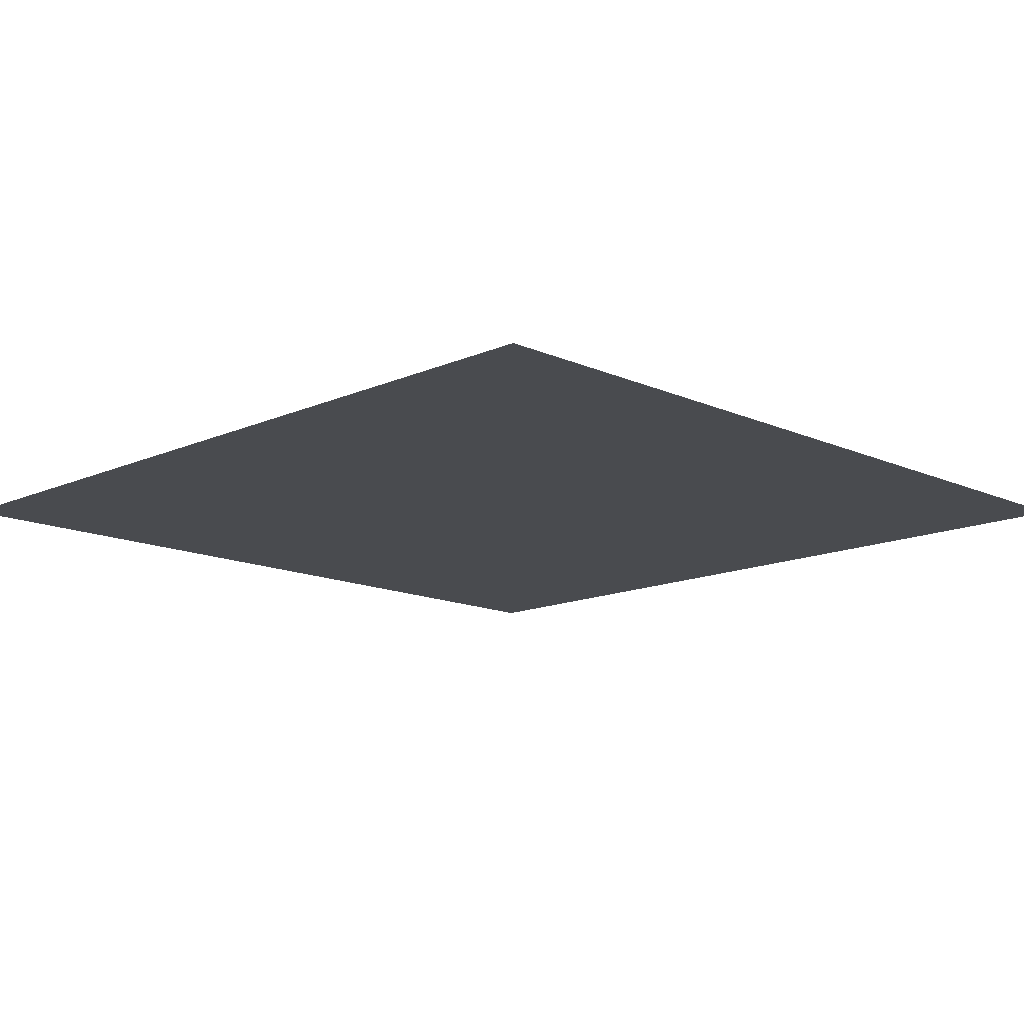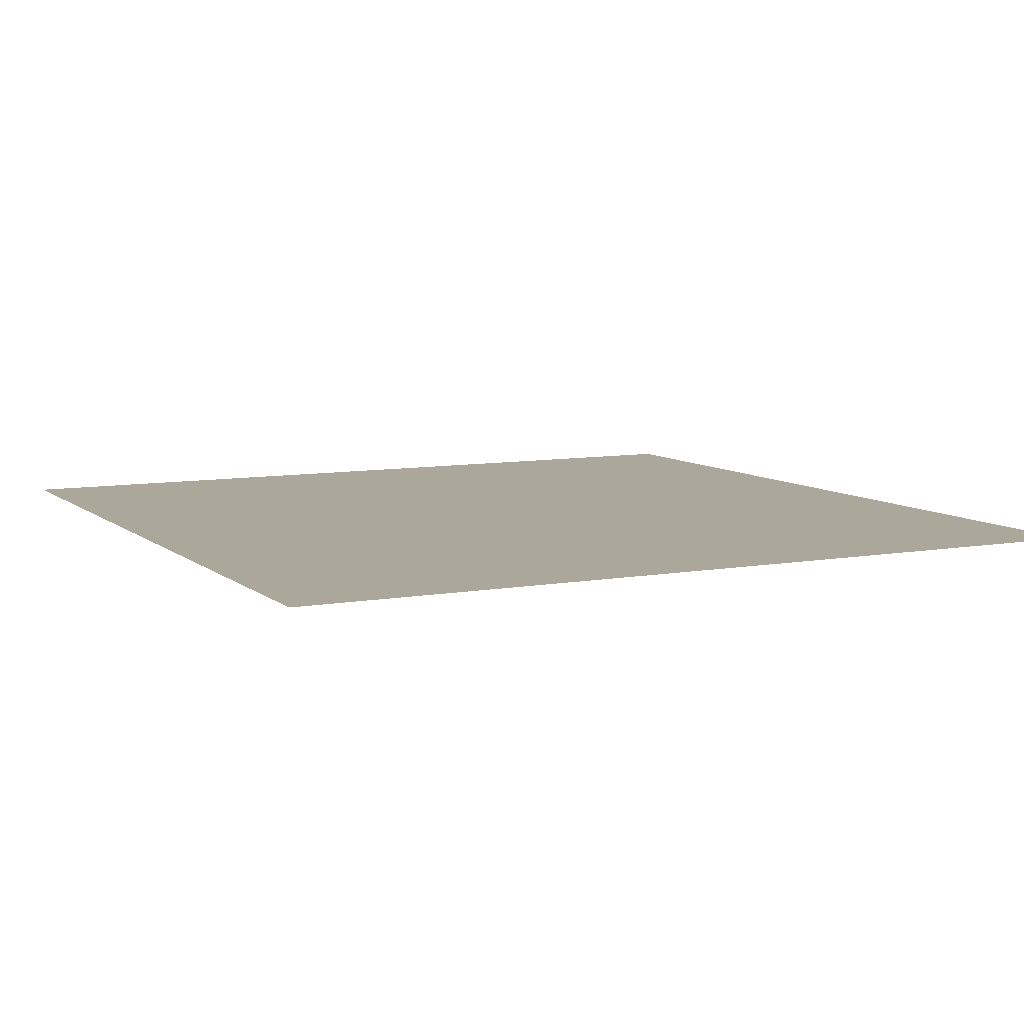
<metadata>
{"format":"obj","ext":"obj","renderer":"f3d","projection":"perspective","resolution":1024,"background":"white","views":[{"elev":-13.7,"azim":-45.1,"up":"+Z"},{"elev":8.2,"azim":63.4,"up":"+Z"}]}
</metadata>
<code>
v 0 -1 0
v -1 -1 0
v -1 0 0
v 0 0 0
v -1 -1 0
v -2 -1 0
v -2 0 0
v -1 0 0
v -2 -1 0
v -3 -1 0
v -3 0 0
v -2 0 0
v -3 -1 0
v -4 -1 0
v -4 0 0
v -3 0 0
v -4 -1 0
v -5 -1 0
v -5 0 0
v -4 0 0
v -5 -1 0
v -6 -1 0
v -6 0 0
v -5 0 0
v -6 -1 0
v -7 -1 0
v -7 0 0
v -6 0 0
v -7 -1 0
v -8 -1 0
v -8 0 0
v -7 0 0
v -8 -1 0
v -9 -1 0
v -9 0 0
v -8 0 0
v -9 -1 0
v -10 -1 0
v -10 0 0
v -9 0 0
v -10 -1 0
v -11 -1 0
v -11 0 0
v -10 0 0
v -11 -1 0
v -12 -1 0
v -12 0 0
v -11 0 0
v -12 -1 0
v -13 -1 0
v -13 0 0
v -12 0 0
v -13 -1 0
v -14 -1 0
v -14 0 0
v -13 0 0
v -14 -1 0
v -15 -1 0
v -15 0 0
v -14 0 0
v -15 -1 0
v -16 -1 0
v -16 0 0
v -15 0 0
v 0 -2 0
v -1 -2 0
v -1 -1 0
v 0 -1 0
v -1 -2 0
v -2 -2 0
v -2 -1 0
v -1 -1 0
v -2 -2 0
v -3 -2 0
v -3 -1 0
v -2 -1 0
v -3 -2 0
v -4 -2 0
v -4 -1 0
v -3 -1 0
v -4 -2 0
v -5 -2 0
v -5 -1 0
v -4 -1 0
v -5 -2 0
v -6 -2 0
v -6 -1 0
v -5 -1 0
v -6 -2 0
v -7 -2 0
v -7 -1 0
v -6 -1 0
v -7 -2 0
v -8 -2 0
v -8 -1 0
v -7 -1 0
v -8 -2 0
v -9 -2 0
v -9 -1 0
v -8 -1 0
v -9 -2 0
v -10 -2 0
v -10 -1 0
v -9 -1 0
v -10 -2 0
v -11 -2 0
v -11 -1 0
v -10 -1 0
v -11 -2 0
v -12 -2 0
v -12 -1 0
v -11 -1 0
v -12 -2 0
v -13 -2 0
v -13 -1 0
v -12 -1 0
v -13 -2 0
v -14 -2 0
v -14 -1 0
v -13 -1 0
v -14 -2 0
v -15 -2 0
v -15 -1 0
v -14 -1 0
v -15 -2 0
v -16 -2 0
v -16 -1 0
v -15 -1 0
v 0 -3 0
v -1 -3 0
v -1 -2 0
v 0 -2 0
v -1 -3 0
v -2 -3 0
v -2 -2 0
v -1 -2 0
v -2 -3 0
v -3 -3 0
v -3 -2 0
v -2 -2 0
v -3 -3 0
v -4 -3 0
v -4 -2 0
v -3 -2 0
v -4 -3 0
v -5 -3 0
v -5 -2 0
v -4 -2 0
v -5 -3 0
v -6 -3 0
v -6 -2 0
v -5 -2 0
v -6 -3 0
v -7 -3 0
v -7 -2 0
v -6 -2 0
v -7 -3 0
v -8 -3 0
v -8 -2 0
v -7 -2 0
v -8 -3 0
v -9 -3 0
v -9 -2 0
v -8 -2 0
v -9 -3 0
v -10 -3 0
v -10 -2 0
v -9 -2 0
v -10 -3 0
v -11 -3 0
v -11 -2 0
v -10 -2 0
v -11 -3 0
v -12 -3 0
v -12 -2 0
v -11 -2 0
v -12 -3 0
v -13 -3 0
v -13 -2 0
v -12 -2 0
v -13 -3 0
v -14 -3 0
v -14 -2 0
v -13 -2 0
v -14 -3 0
v -15 -3 0
v -15 -2 0
v -14 -2 0
v -15 -3 0
v -16 -3 0
v -16 -2 0
v -15 -2 0
v 0 -4 0
v -1 -4 0
v -1 -3 0
v 0 -3 0
v -1 -4 0
v -2 -4 0
v -2 -3 0
v -1 -3 0
v -2 -4 0
v -3 -4 0
v -3 -3 0
v -2 -3 0
v -3 -4 0
v -4 -4 0
v -4 -3 0
v -3 -3 0
v -4 -4 0
v -5 -4 0
v -5 -3 0
v -4 -3 0
v -5 -4 0
v -6 -4 0
v -6 -3 0
v -5 -3 0
v -6 -4 0
v -7 -4 0
v -7 -3 0
v -6 -3 0
v -7 -4 0
v -8 -4 0
v -8 -3 0
v -7 -3 0
v -8 -4 0
v -9 -4 0
v -9 -3 0
v -8 -3 0
v -9 -4 0
v -10 -4 0
v -10 -3 0
v -9 -3 0
v -10 -4 0
v -11 -4 0
v -11 -3 0
v -10 -3 0
v -11 -4 0
v -12 -4 0
v -12 -3 0
v -11 -3 0
v -12 -4 0
v -13 -4 0
v -13 -3 0
v -12 -3 0
v -13 -4 0
v -14 -4 0
v -14 -3 0
v -13 -3 0
v -14 -4 0
v -15 -4 0
v -15 -3 0
v -14 -3 0
v -15 -4 0
v -16 -4 0
v -16 -3 0
v -15 -3 0
v 0 -5 0
v -1 -5 0
v -1 -4 0
v 0 -4 0
v -1 -5 0
v -2 -5 0
v -2 -4 0
v -1 -4 0
v -2 -5 0
v -3 -5 0
v -3 -4 0
v -2 -4 0
v -3 -5 0
v -4 -5 0
v -4 -4 0
v -3 -4 0
v -4 -5 0
v -5 -5 0
v -5 -4 0
v -4 -4 0
v -5 -5 0
v -6 -5 0
v -6 -4 0
v -5 -4 0
v -6 -5 0
v -7 -5 0
v -7 -4 0
v -6 -4 0
v -7 -5 0
v -8 -5 0
v -8 -4 0
v -7 -4 0
v -8 -5 0
v -9 -5 0
v -9 -4 0
v -8 -4 0
v -9 -5 0
v -10 -5 0
v -10 -4 0
v -9 -4 0
v -10 -5 0
v -11 -5 0
v -11 -4 0
v -10 -4 0
v -11 -5 0
v -12 -5 0
v -12 -4 0
v -11 -4 0
v -12 -5 0
v -13 -5 0
v -13 -4 0
v -12 -4 0
v -13 -5 0
v -14 -5 0
v -14 -4 0
v -13 -4 0
v -14 -5 0
v -15 -5 0
v -15 -4 0
v -14 -4 0
v -15 -5 0
v -16 -5 0
v -16 -4 0
v -15 -4 0
v 0 -6 0
v -1 -6 0
v -1 -5 0
v 0 -5 0
v -1 -6 0
v -2 -6 0
v -2 -5 0
v -1 -5 0
v -2 -6 0
v -3 -6 0
v -3 -5 0
v -2 -5 0
v -3 -6 0
v -4 -6 0
v -4 -5 0
v -3 -5 0
v -4 -6 0
v -5 -6 0
v -5 -5 0
v -4 -5 0
v -5 -6 0
v -6 -6 0
v -6 -5 0
v -5 -5 0
v -6 -6 0
v -7 -6 0
v -7 -5 0
v -6 -5 0
v -7 -6 0
v -8 -6 0
v -8 -5 0
v -7 -5 0
v -8 -6 0
v -9 -6 0
v -9 -5 0
v -8 -5 0
v -9 -6 0
v -10 -6 0
v -10 -5 0
v -9 -5 0
v -10 -6 0
v -11 -6 0
v -11 -5 0
v -10 -5 0
v -11 -6 0
v -12 -6 0
v -12 -5 0
v -11 -5 0
v -12 -6 0
v -13 -6 0
v -13 -5 0
v -12 -5 0
v -13 -6 0
v -14 -6 0
v -14 -5 0
v -13 -5 0
v -14 -6 0
v -15 -6 0
v -15 -5 0
v -14 -5 0
v -15 -6 0
v -16 -6 0
v -16 -5 0
v -15 -5 0
v 0 -7 0
v -1 -7 0
v -1 -6 0
v 0 -6 0
v -1 -7 0
v -2 -7 0
v -2 -6 0
v -1 -6 0
v -2 -7 0
v -3 -7 0
v -3 -6 0
v -2 -6 0
v -3 -7 0
v -4 -7 0
v -4 -6 0
v -3 -6 0
v -4 -7 0
v -5 -7 0
v -5 -6 0
v -4 -6 0
v -5 -7 0
v -6 -7 0
v -6 -6 0
v -5 -6 0
v -6 -7 0
v -7 -7 0
v -7 -6 0
v -6 -6 0
v -7 -7 0
v -8 -7 0
v -8 -6 0
v -7 -6 0
v -8 -7 0
v -9 -7 0
v -9 -6 0
v -8 -6 0
v -9 -7 0
v -10 -7 0
v -10 -6 0
v -9 -6 0
v -10 -7 0
v -11 -7 0
v -11 -6 0
v -10 -6 0
v -11 -7 0
v -12 -7 0
v -12 -6 0
v -11 -6 0
v -12 -7 0
v -13 -7 0
v -13 -6 0
v -12 -6 0
v -13 -7 0
v -14 -7 0
v -14 -6 0
v -13 -6 0
v -14 -7 0
v -15 -7 0
v -15 -6 0
v -14 -6 0
v -15 -7 0
v -16 -7 0
v -16 -6 0
v -15 -6 0
v 0 -8 0
v -1 -8 0
v -1 -7 0
v 0 -7 0
v -1 -8 0
v -2 -8 0
v -2 -7 0
v -1 -7 0
v -2 -8 0
v -3 -8 0
v -3 -7 0
v -2 -7 0
v -3 -8 0
v -4 -8 0
v -4 -7 0
v -3 -7 0
v -4 -8 0
v -5 -8 0
v -5 -7 0
v -4 -7 0
v -5 -8 0
v -6 -8 0
v -6 -7 0
v -5 -7 0
v -6 -8 0
v -7 -8 0
v -7 -7 0
v -6 -7 0
v -7 -8 0
v -8 -8 0
v -8 -7 0
v -7 -7 0
v -8 -8 0
v -9 -8 0
v -9 -7 0
v -8 -7 0
v -9 -8 0
v -10 -8 0
v -10 -7 0
v -9 -7 0
v -10 -8 0
v -11 -8 0
v -11 -7 0
v -10 -7 0
v -11 -8 0
v -12 -8 0
v -12 -7 0
v -11 -7 0
v -12 -8 0
v -13 -8 0
v -13 -7 0
v -12 -7 0
v -13 -8 0
v -14 -8 0
v -14 -7 0
v -13 -7 0
v -14 -8 0
v -15 -8 0
v -15 -7 0
v -14 -7 0
v -15 -8 0
v -16 -8 0
v -16 -7 0
v -15 -7 0
v 0 -9 0
v -1 -9 0
v -1 -8 0
v 0 -8 0
v -1 -9 0
v -2 -9 0
v -2 -8 0
v -1 -8 0
v -2 -9 0
v -3 -9 0
v -3 -8 0
v -2 -8 0
v -3 -9 0
v -4 -9 0
v -4 -8 0
v -3 -8 0
v -4 -9 0
v -5 -9 0
v -5 -8 0
v -4 -8 0
v -5 -9 0
v -6 -9 0
v -6 -8 0
v -5 -8 0
v -6 -9 0
v -7 -9 0
v -7 -8 0
v -6 -8 0
v -7 -9 0
v -8 -9 0
v -8 -8 0
v -7 -8 0
v -8 -9 0
v -9 -9 0
v -9 -8 0
v -8 -8 0
v -9 -9 0
v -10 -9 0
v -10 -8 0
v -9 -8 0
v -10 -9 0
v -11 -9 0
v -11 -8 0
v -10 -8 0
v -11 -9 0
v -12 -9 0
v -12 -8 0
v -11 -8 0
v -12 -9 0
v -13 -9 0
v -13 -8 0
v -12 -8 0
v -13 -9 0
v -14 -9 0
v -14 -8 0
v -13 -8 0
v -14 -9 0
v -15 -9 0
v -15 -8 0
v -14 -8 0
v -15 -9 0
v -16 -9 0
v -16 -8 0
v -15 -8 0
v 0 -10 0
v -1 -10 0
v -1 -9 0
v 0 -9 0
v -1 -10 0
v -2 -10 0
v -2 -9 0
v -1 -9 0
v -2 -10 0
v -3 -10 0
v -3 -9 0
v -2 -9 0
v -3 -10 0
v -4 -10 0
v -4 -9 0
v -3 -9 0
v -4 -10 0
v -5 -10 0
v -5 -9 0
v -4 -9 0
v -5 -10 0
v -6 -10 0
v -6 -9 0
v -5 -9 0
v -6 -10 0
v -7 -10 0
v -7 -9 0
v -6 -9 0
v -7 -10 0
v -8 -10 0
v -8 -9 0
v -7 -9 0
v -8 -10 0
v -9 -10 0
v -9 -9 0
v -8 -9 0
v -9 -10 0
v -10 -10 0
v -10 -9 0
v -9 -9 0
v -10 -10 0
v -11 -10 0
v -11 -9 0
v -10 -9 0
v -11 -10 0
v -12 -10 0
v -12 -9 0
v -11 -9 0
v -12 -10 0
v -13 -10 0
v -13 -9 0
v -12 -9 0
v -13 -10 0
v -14 -10 0
v -14 -9 0
v -13 -9 0
v -14 -10 0
v -15 -10 0
v -15 -9 0
v -14 -9 0
v -15 -10 0
v -16 -10 0
v -16 -9 0
v -15 -9 0
v 0 -11 0
v -1 -11 0
v -1 -10 0
v 0 -10 0
v -1 -11 0
v -2 -11 0
v -2 -10 0
v -1 -10 0
v -2 -11 0
v -3 -11 0
v -3 -10 0
v -2 -10 0
v -3 -11 0
v -4 -11 0
v -4 -10 0
v -3 -10 0
v -4 -11 0
v -5 -11 0
v -5 -10 0
v -4 -10 0
v -5 -11 0
v -6 -11 0
v -6 -10 0
v -5 -10 0
v -6 -11 0
v -7 -11 0
v -7 -10 0
v -6 -10 0
v -7 -11 0
v -8 -11 0
v -8 -10 0
v -7 -10 0
v -8 -11 0
v -9 -11 0
v -9 -10 0
v -8 -10 0
v -9 -11 0
v -10 -11 0
v -10 -10 0
v -9 -10 0
v -10 -11 0
v -11 -11 0
v -11 -10 0
v -10 -10 0
v -11 -11 0
v -12 -11 0
v -12 -10 0
v -11 -10 0
v -12 -11 0
v -13 -11 0
v -13 -10 0
v -12 -10 0
v -13 -11 0
v -14 -11 0
v -14 -10 0
v -13 -10 0
v -14 -11 0
v -15 -11 0
v -15 -10 0
v -14 -10 0
v -15 -11 0
v -16 -11 0
v -16 -10 0
v -15 -10 0
v 0 -12 0
v -1 -12 0
v -1 -11 0
v 0 -11 0
v -1 -12 0
v -2 -12 0
v -2 -11 0
v -1 -11 0
v -2 -12 0
v -3 -12 0
v -3 -11 0
v -2 -11 0
v -3 -12 0
v -4 -12 0
v -4 -11 0
v -3 -11 0
v -4 -12 0
v -5 -12 0
v -5 -11 0
v -4 -11 0
v -5 -12 0
v -6 -12 0
v -6 -11 0
v -5 -11 0
v -6 -12 0
v -7 -12 0
v -7 -11 0
v -6 -11 0
v -7 -12 0
v -8 -12 0
v -8 -11 0
v -7 -11 0
v -8 -12 0
v -9 -12 0
v -9 -11 0
v -8 -11 0
v -9 -12 0
v -10 -12 0
v -10 -11 0
v -9 -11 0
v -10 -12 0
v -11 -12 0
v -11 -11 0
v -10 -11 0
v -11 -12 0
v -12 -12 0
v -12 -11 0
v -11 -11 0
v -12 -12 0
v -13 -12 0
v -13 -11 0
v -12 -11 0
v -13 -12 0
v -14 -12 0
v -14 -11 0
v -13 -11 0
v -14 -12 0
v -15 -12 0
v -15 -11 0
v -14 -11 0
v -15 -12 0
v -16 -12 0
v -16 -11 0
v -15 -11 0
v 0 -13 0
v -1 -13 0
v -1 -12 0
v 0 -12 0
v -1 -13 0
v -2 -13 0
v -2 -12 0
v -1 -12 0
v -2 -13 0
v -3 -13 0
v -3 -12 0
v -2 -12 0
v -3 -13 0
v -4 -13 0
v -4 -12 0
v -3 -12 0
v -4 -13 0
v -5 -13 0
v -5 -12 0
v -4 -12 0
v -5 -13 0
v -6 -13 0
v -6 -12 0
v -5 -12 0
v -6 -13 0
v -7 -13 0
v -7 -12 0
v -6 -12 0
v -7 -13 0
v -8 -13 0
v -8 -12 0
v -7 -12 0
v -8 -13 0
v -9 -13 0
v -9 -12 0
v -8 -12 0
v -9 -13 0
v -10 -13 0
v -10 -12 0
v -9 -12 0
v -10 -13 0
v -11 -13 0
v -11 -12 0
v -10 -12 0
v -11 -13 0
v -12 -13 0
v -12 -12 0
v -11 -12 0
v -12 -13 0
v -13 -13 0
v -13 -12 0
v -12 -12 0
v -13 -13 0
v -14 -13 0
v -14 -12 0
v -13 -12 0
v -14 -13 0
v -15 -13 0
v -15 -12 0
v -14 -12 0
v -15 -13 0
v -16 -13 0
v -16 -12 0
v -15 -12 0
v 0 -14 0
v -1 -14 0
v -1 -13 0
v 0 -13 0
v -1 -14 0
v -2 -14 0
v -2 -13 0
v -1 -13 0
v -2 -14 0
v -3 -14 0
v -3 -13 0
v -2 -13 0
v -3 -14 0
v -4 -14 0
v -4 -13 0
v -3 -13 0
v -4 -14 0
v -5 -14 0
v -5 -13 0
v -4 -13 0
v -5 -14 0
v -6 -14 0
v -6 -13 0
v -5 -13 0
v -6 -14 0
v -7 -14 0
v -7 -13 0
v -6 -13 0
v -7 -14 0
v -8 -14 0
v -8 -13 0
v -7 -13 0
v -8 -14 0
v -9 -14 0
v -9 -13 0
v -8 -13 0
v -9 -14 0
v -10 -14 0
v -10 -13 0
v -9 -13 0
v -10 -14 0
v -11 -14 0
v -11 -13 0
v -10 -13 0
v -11 -14 0
v -12 -14 0
v -12 -13 0
v -11 -13 0
v -12 -14 0
v -13 -14 0
v -13 -13 0
v -12 -13 0
v -13 -14 0
v -14 -14 0
v -14 -13 0
v -13 -13 0
v -14 -14 0
v -15 -14 0
v -15 -13 0
v -14 -13 0
v -15 -14 0
v -16 -14 0
v -16 -13 0
v -15 -13 0
v 0 -15 0
v -1 -15 0
v -1 -14 0
v 0 -14 0
v -1 -15 0
v -2 -15 0
v -2 -14 0
v -1 -14 0
v -2 -15 0
v -3 -15 0
v -3 -14 0
v -2 -14 0
v -3 -15 0
v -4 -15 0
v -4 -14 0
v -3 -14 0
v -4 -15 0
v -5 -15 0
v -5 -14 0
v -4 -14 0
v -5 -15 0
v -6 -15 0
v -6 -14 0
v -5 -14 0
v -6 -15 0
v -7 -15 0
v -7 -14 0
v -6 -14 0
v -7 -15 0
v -8 -15 0
v -8 -14 0
v -7 -14 0
v -8 -15 0
v -9 -15 0
v -9 -14 0
v -8 -14 0
v -9 -15 0
v -10 -15 0
v -10 -14 0
v -9 -14 0
v -10 -15 0
v -11 -15 0
v -11 -14 0
v -10 -14 0
v -11 -15 0
v -12 -15 0
v -12 -14 0
v -11 -14 0
v -12 -15 0
v -13 -15 0
v -13 -14 0
v -12 -14 0
v -13 -15 0
v -14 -15 0
v -14 -14 0
v -13 -14 0
v -14 -15 0
v -15 -15 0
v -15 -14 0
v -14 -14 0
v -15 -15 0
v -16 -15 0
v -16 -14 0
v -15 -14 0
v 0 -16 0
v -1 -16 0
v -1 -15 0
v 0 -15 0
v -1 -16 0
v -2 -16 0
v -2 -15 0
v -1 -15 0
v -2 -16 0
v -3 -16 0
v -3 -15 0
v -2 -15 0
v -3 -16 0
v -4 -16 0
v -4 -15 0
v -3 -15 0
v -4 -16 0
v -5 -16 0
v -5 -15 0
v -4 -15 0
v -5 -16 0
v -6 -16 0
v -6 -15 0
v -5 -15 0
v -6 -16 0
v -7 -16 0
v -7 -15 0
v -6 -15 0
v -7 -16 0
v -8 -16 0
v -8 -15 0
v -7 -15 0
v -8 -16 0
v -9 -16 0
v -9 -15 0
v -8 -15 0
v -9 -16 0
v -10 -16 0
v -10 -15 0
v -9 -15 0
v -10 -16 0
v -11 -16 0
v -11 -15 0
v -10 -15 0
v -11 -16 0
v -12 -16 0
v -12 -15 0
v -11 -15 0
v -12 -16 0
v -13 -16 0
v -13 -15 0
v -12 -15 0
v -13 -16 0
v -14 -16 0
v -14 -15 0
v -13 -15 0
v -14 -16 0
v -15 -16 0
v -15 -15 0
v -14 -15 0
v -15 -16 0
v -16 -16 0
v -16 -15 0
v -15 -15 0
g House-1_klein_mesh_0001
f 1 2 3 4
f 5 6 7 8
f 9 10 11 12
f 13 14 15 16
f 17 18 19 20
f 21 22 23 24
f 25 26 27 28
f 29 30 31 32
f 33 34 35 36
f 37 38 39 40
f 41 42 43 44
f 45 46 47 48
f 49 50 51 52
f 53 54 55 56
f 57 58 59 60
f 61 62 63 64
f 65 66 67 68
f 69 70 71 72
f 73 74 75 76
f 77 78 79 80
f 81 82 83 84
f 85 86 87 88
f 89 90 91 92
f 93 94 95 96
f 97 98 99 100
f 101 102 103 104
f 105 106 107 108
f 109 110 111 112
f 113 114 115 116
f 117 118 119 120
f 121 122 123 124
f 125 126 127 128
f 129 130 131 132
f 133 134 135 136
f 137 138 139 140
f 141 142 143 144
f 145 146 147 148
f 149 150 151 152
f 153 154 155 156
f 157 158 159 160
f 161 162 163 164
f 165 166 167 168
f 169 170 171 172
f 173 174 175 176
f 177 178 179 180
f 181 182 183 184
f 185 186 187 188
f 189 190 191 192
f 193 194 195 196
f 197 198 199 200
f 201 202 203 204
f 205 206 207 208
f 209 210 211 212
f 213 214 215 216
f 217 218 219 220
f 221 222 223 224
f 225 226 227 228
f 229 230 231 232
f 233 234 235 236
f 237 238 239 240
f 241 242 243 244
f 245 246 247 248
f 249 250 251 252
f 253 254 255 256
f 257 258 259 260
f 261 262 263 264
f 265 266 267 268
f 269 270 271 272
f 273 274 275 276
f 277 278 279 280
f 281 282 283 284
f 285 286 287 288
f 289 290 291 292
f 293 294 295 296
f 297 298 299 300
f 301 302 303 304
f 305 306 307 308
f 309 310 311 312
f 313 314 315 316
f 317 318 319 320
f 321 322 323 324
f 325 326 327 328
f 329 330 331 332
f 333 334 335 336
f 337 338 339 340
f 341 342 343 344
f 345 346 347 348
f 349 350 351 352
f 353 354 355 356
f 357 358 359 360
f 361 362 363 364
f 365 366 367 368
f 369 370 371 372
f 373 374 375 376
f 377 378 379 380
f 381 382 383 384
f 385 386 387 388
f 389 390 391 392
f 393 394 395 396
f 397 398 399 400
f 401 402 403 404
f 405 406 407 408
f 409 410 411 412
f 413 414 415 416
f 417 418 419 420
f 421 422 423 424
f 425 426 427 428
f 429 430 431 432
f 433 434 435 436
f 437 438 439 440
f 441 442 443 444
f 445 446 447 448
f 449 450 451 452
f 453 454 455 456
f 457 458 459 460
f 461 462 463 464
f 465 466 467 468
f 469 470 471 472
f 473 474 475 476
f 477 478 479 480
f 481 482 483 484
f 485 486 487 488
f 489 490 491 492
f 493 494 495 496
f 497 498 499 500
f 501 502 503 504
f 505 506 507 508
f 509 510 511 512
f 513 514 515 516
f 517 518 519 520
f 521 522 523 524
f 525 526 527 528
f 529 530 531 532
f 533 534 535 536
f 537 538 539 540
f 541 542 543 544
f 545 546 547 548
f 549 550 551 552
f 553 554 555 556
f 557 558 559 560
f 561 562 563 564
f 565 566 567 568
f 569 570 571 572
f 573 574 575 576
f 577 578 579 580
f 581 582 583 584
f 585 586 587 588
f 589 590 591 592
f 593 594 595 596
f 597 598 599 600
f 601 602 603 604
f 605 606 607 608
f 609 610 611 612
f 613 614 615 616
f 617 618 619 620
f 621 622 623 624
f 625 626 627 628
f 629 630 631 632
f 633 634 635 636
f 637 638 639 640
f 641 642 643 644
f 645 646 647 648
f 649 650 651 652
f 653 654 655 656
f 657 658 659 660
f 661 662 663 664
f 665 666 667 668
f 669 670 671 672
f 673 674 675 676
f 677 678 679 680
f 681 682 683 684
f 685 686 687 688
f 689 690 691 692
f 693 694 695 696
f 697 698 699 700
f 701 702 703 704
f 705 706 707 708
f 709 710 711 712
f 713 714 715 716
f 717 718 719 720
f 721 722 723 724
f 725 726 727 728
f 729 730 731 732
f 733 734 735 736
f 737 738 739 740
f 741 742 743 744
f 745 746 747 748
f 749 750 751 752
f 753 754 755 756
f 757 758 759 760
f 761 762 763 764
f 765 766 767 768
f 769 770 771 772
f 773 774 775 776
f 777 778 779 780
f 781 782 783 784
f 785 786 787 788
f 789 790 791 792
f 793 794 795 796
f 797 798 799 800
f 801 802 803 804
f 805 806 807 808
f 809 810 811 812
f 813 814 815 816
f 817 818 819 820
f 821 822 823 824
f 825 826 827 828
f 829 830 831 832
f 833 834 835 836
f 837 838 839 840
f 841 842 843 844
f 845 846 847 848
f 849 850 851 852
f 853 854 855 856
f 857 858 859 860
f 861 862 863 864
f 865 866 867 868
f 869 870 871 872
f 873 874 875 876
f 877 878 879 880
f 881 882 883 884
f 885 886 887 888
f 889 890 891 892
f 893 894 895 896
f 897 898 899 900
f 901 902 903 904
f 905 906 907 908
f 909 910 911 912
f 913 914 915 916
f 917 918 919 920
f 921 922 923 924
f 925 926 927 928
f 929 930 931 932
f 933 934 935 936
f 937 938 939 940
f 941 942 943 944
f 945 946 947 948
f 949 950 951 952
f 953 954 955 956
f 957 958 959 960
f 961 962 963 964
f 965 966 967 968
f 969 970 971 972
f 973 974 975 976
f 977 978 979 980
f 981 982 983 984
f 985 986 987 988
f 989 990 991 992
f 993 994 995 996
f 997 998 999 1000
f 1001 1002 1003 1004
f 1005 1006 1007 1008
f 1009 1010 1011 1012
f 1013 1014 1015 1016
f 1017 1018 1019 1020
f 1021 1022 1023 1024

</code>
